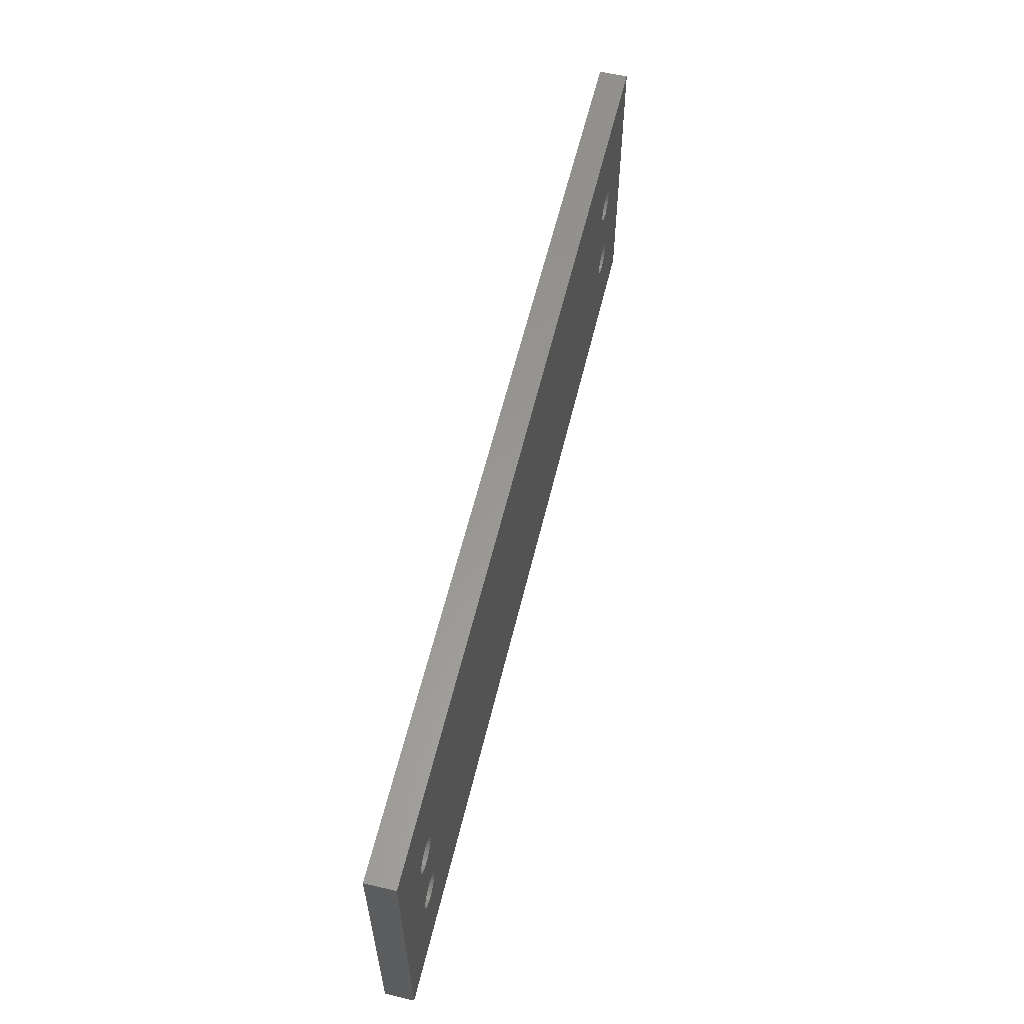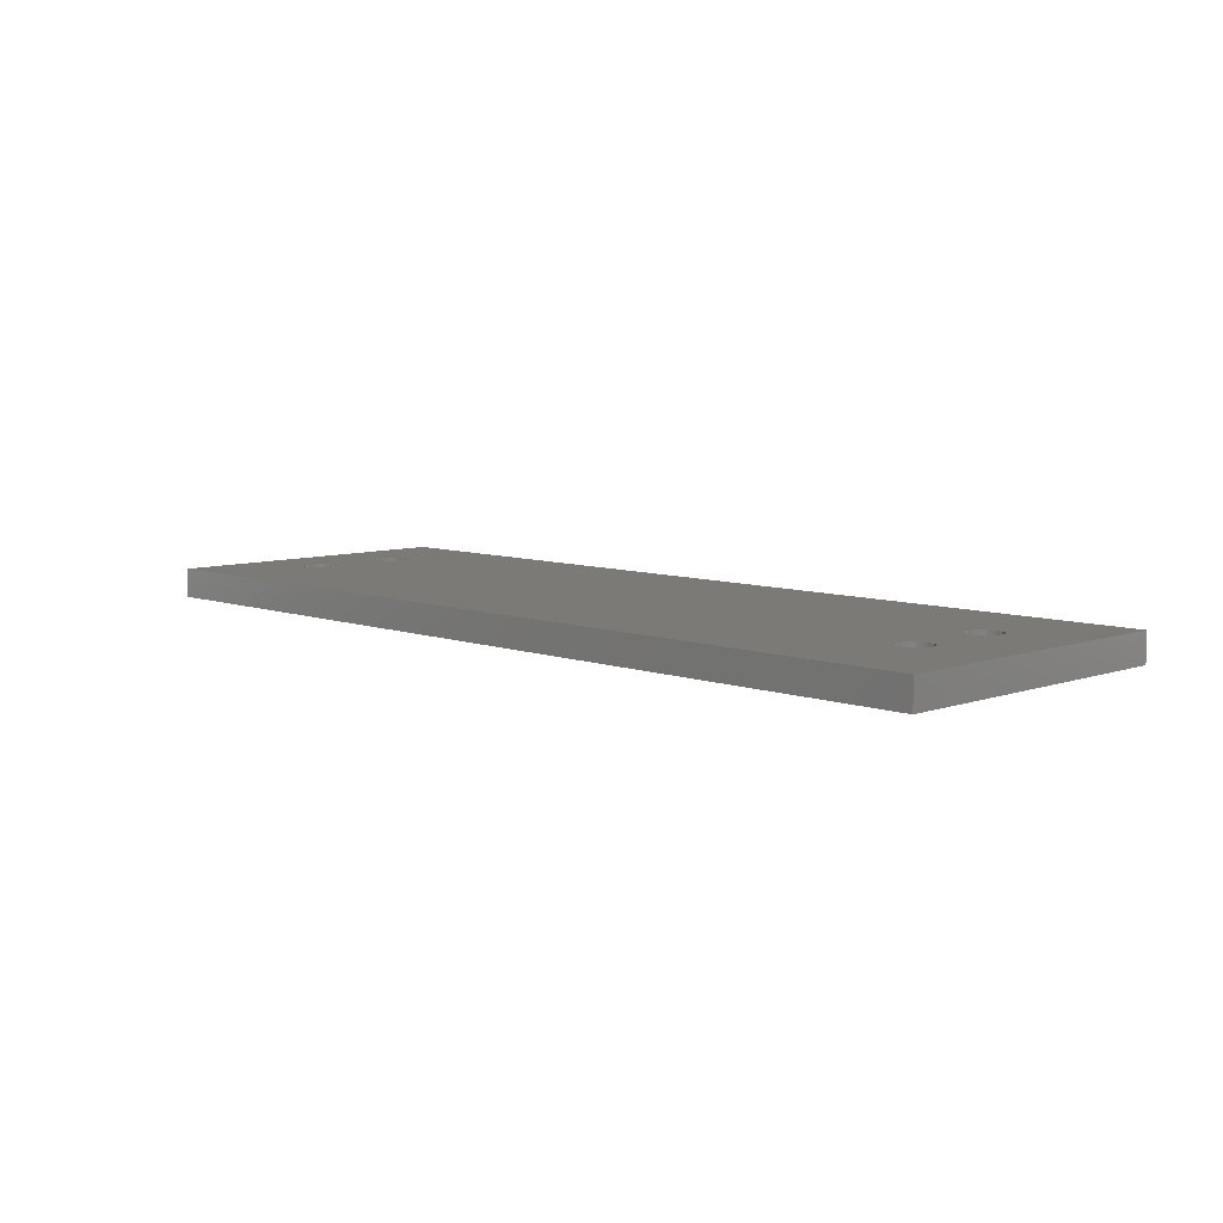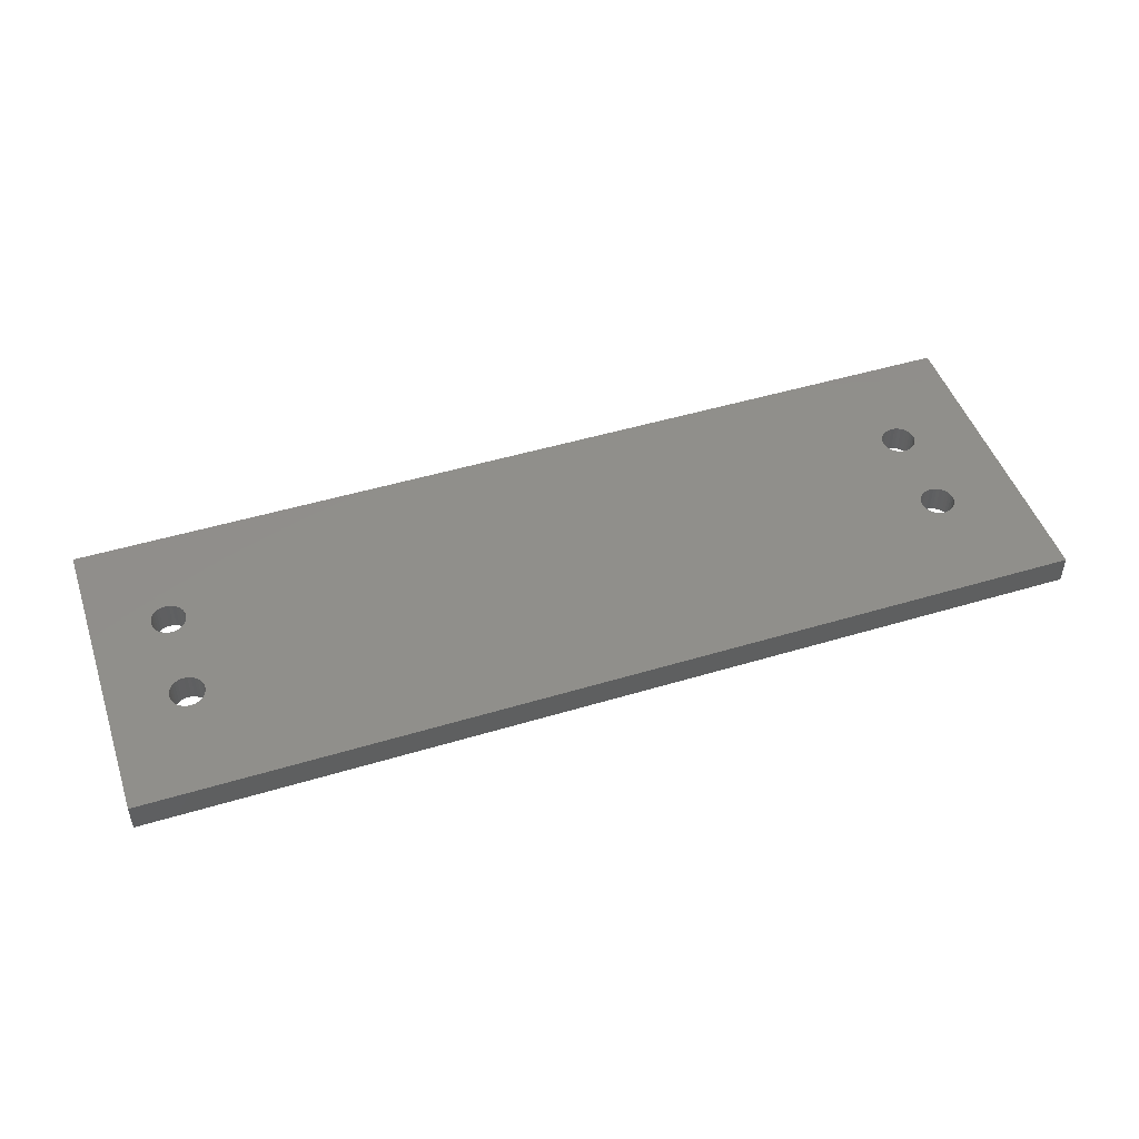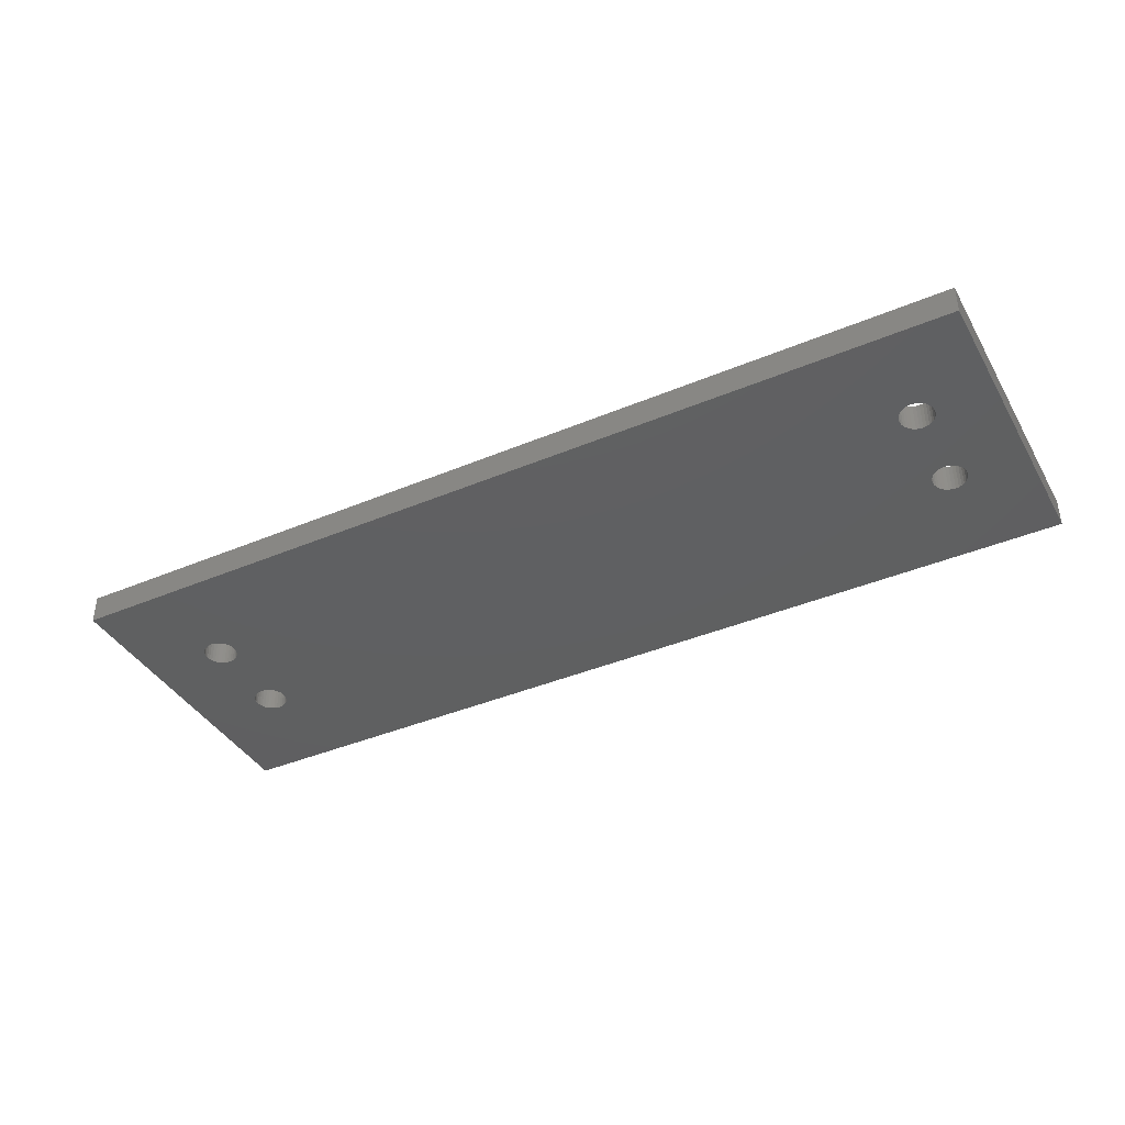
<metadata>
{"format":"stl","ext":"stl","renderer":"f3d","projection":"perspective","resolution":1024,"background":"white","views":[{"elev":59.2,"azim":103.5,"up":"+Y"},{"elev":7.7,"azim":-134.6,"up":"+Z"},{"elev":48.3,"azim":161.4,"up":"+Z"},{"elev":-40.0,"azim":27.5,"up":"+Z"}]}
</metadata>
<code>
# stl→obj: 264 verts, 540 faces
v -0.3067 -0.02541 0
v -0.3119 0.02341 0
v -0.3093 0.02263 0
v -0.3067 0.02237 0
v -0.2953 0.0436 0
v -0.297 0.04567 0
v 0.3048 0.04567 0
v 0.3031 0.0436 0
v -0.294 0.04124 0
v 0.3019 0.04124 0
v 0.3031 0.02844 0
v -0.2953 0.02844 0
v 0.3019 0.0308 0
v -0.297 0.02637 0
v 0.3048 0.02637 0
v -0.2991 0.02467 0
v 0.3069 0.02467 0
v -0.3014 0.02341 0
v 0.3092 0.02341 0
v -0.2953 -0.03148 0
v -0.297 -0.02941 0
v 0.3048 -0.02941 0
v 0.3031 -0.03148 0
v -0.294 -0.03384 0
v 0.3019 -0.03384 0
v 0.3031 -0.04665 0
v -0.2953 -0.04665 0
v 0.3019 -0.04429 0
v -0.297 -0.04872 0
v 0.3048 -0.04872 0
v -0.2991 -0.05041 0
v 0.3069 -0.05041 0
v -0.3014 -0.05167 0
v 0.3092 -0.05167 0
v 0.3171 0.02263 0
v 0.3197 0.02341 0
v 0.3145 -0.02541 0
v 0.3145 0.02237 0
v -0.375 -0.125 0
v -0.3203 -0.03906 0
v -0.3201 -0.04173 0
v -0.3193 -0.04429 0
v -0.318 -0.04665 0
v -0.3163 -0.04872 0
v -0.3142 -0.05041 0
v -0.3119 -0.05167 0
v -0.3093 -0.05245 0
v -0.3067 -0.05271 0
v -0.304 -0.05245 0
v 0.375 -0.125 0
v 0.3118 -0.05245 0
v 0.3145 -0.05271 0
v 0.3171 -0.05245 0
v 0.3197 -0.05167 0
v 0.3221 -0.05041 0
v 0.3241 -0.04872 0
v 0.3258 -0.04665 0
v 0.3271 -0.04429 0
v 0.3279 -0.04173 0
v 0.3281 -0.03906 0
v 0.3279 -0.0364 0
v 0.3271 -0.03384 0
v 0.375 0.1276 0
v 0.3258 -0.03148 0
v 0.3241 -0.02941 0
v 0.3221 -0.02771 0
v 0.3197 -0.02645 0
v 0.3171 -0.02567 0
v 0.3279 0.03336 0
v 0.3281 0.03602 0
v 0.3279 0.03868 0
v 0.3271 0.04124 0
v 0.3258 0.0436 0
v 0.3241 0.04567 0
v 0.3221 0.04737 0
v 0.3197 0.04863 0
v 0.3171 0.04941 0
v 0.3145 0.04967 0
v 0.3118 0.04941 0
v 0.3092 0.04863 0
v -0.375 0.1276 0
v -0.3093 -0.02567 0
v -0.3201 0.03336 0
v -0.3193 0.0308 0
v -0.318 0.02844 0
v -0.3163 0.02637 0
v -0.3142 0.02467 0
v -0.3067 0.04967 0
v -0.3093 0.04941 0
v -0.3119 0.04863 0
v -0.3142 0.04737 0
v -0.3163 0.04567 0
v -0.318 0.0436 0
v -0.3193 0.04124 0
v -0.3201 0.03868 0
v -0.3203 0.03602 0
v -0.3119 -0.02645 0
v -0.3142 -0.02771 0
v -0.3163 -0.02941 0
v -0.318 -0.03148 0
v -0.3193 -0.03384 0
v -0.3201 -0.0364 0
v 0.3069 0.04737 0
v -0.2991 0.04737 0
v -0.3014 0.04863 0
v -0.304 0.04941 0
v 0.3069 -0.02771 0
v -0.2991 -0.02771 0
v -0.3014 -0.02645 0
v -0.304 -0.02567 0
v 0.3092 -0.02645 0
v 0.3118 -0.02567 0
v -0.304 0.02263 0
v 0.3118 0.02263 0
v 0.3221 0.02467 0
v 0.3241 0.02637 0
v 0.3258 0.02844 0
v 0.3271 0.0308 0
v -0.294 0.0308 0
v -0.2933 0.03336 0
v 0.3011 0.03336 0
v -0.293 0.03602 0
v 0.3008 0.03602 0
v -0.2933 0.03868 0
v 0.3011 0.03868 0
v -0.294 -0.04429 0
v -0.2933 -0.04173 0
v 0.3011 -0.04173 0
v -0.293 -0.03906 0
v 0.3008 -0.03906 0
v -0.2933 -0.0364 0
v 0.3011 -0.0364 0
v -0.3093 0.02263 0.02344
v -0.3119 0.02341 0.02344
v -0.3067 -0.02541 0.02344
v -0.3067 0.02237 0.02344
v 0.3048 0.04567 0.02344
v -0.297 0.04567 0.02344
v -0.2953 0.0436 0.02344
v 0.3031 0.0436 0.02344
v -0.294 0.04124 0.02344
v 0.3019 0.04124 0.02344
v 0.3019 0.0308 0.02344
v -0.2953 0.02844 0.02344
v 0.3031 0.02844 0.02344
v -0.297 0.02637 0.02344
v 0.3048 0.02637 0.02344
v -0.2991 0.02467 0.02344
v 0.3069 0.02467 0.02344
v -0.3014 0.02341 0.02344
v 0.3092 0.02341 0.02344
v 0.3048 -0.02941 0.02344
v -0.297 -0.02941 0.02344
v -0.2953 -0.03148 0.02344
v 0.3031 -0.03148 0.02344
v -0.294 -0.03384 0.02344
v 0.3019 -0.03384 0.02344
v 0.3019 -0.04429 0.02344
v -0.2953 -0.04665 0.02344
v 0.3031 -0.04665 0.02344
v -0.297 -0.04872 0.02344
v 0.3048 -0.04872 0.02344
v -0.2991 -0.05041 0.02344
v 0.3069 -0.05041 0.02344
v -0.3014 -0.05167 0.02344
v 0.3092 -0.05167 0.02344
v 0.3145 -0.02541 0.02344
v 0.3197 0.02341 0.02344
v 0.3171 0.02263 0.02344
v 0.3145 0.02237 0.02344
v -0.375 -0.125 0.02344
v -0.304 -0.05245 0.02344
v -0.3067 -0.05271 0.02344
v -0.3093 -0.05245 0.02344
v -0.3119 -0.05167 0.02344
v -0.3142 -0.05041 0.02344
v -0.3163 -0.04872 0.02344
v -0.318 -0.04665 0.02344
v -0.3193 -0.04429 0.02344
v -0.3201 -0.04173 0.02344
v -0.3203 -0.03906 0.02344
v 0.375 -0.125 0.02344
v 0.375 0.1276 0.02344
v 0.3271 -0.03384 0.02344
v 0.3279 -0.0364 0.02344
v 0.3281 -0.03906 0.02344
v 0.3279 -0.04173 0.02344
v 0.3271 -0.04429 0.02344
v 0.3258 -0.04665 0.02344
v 0.3241 -0.04872 0.02344
v 0.3221 -0.05041 0.02344
v 0.3197 -0.05167 0.02344
v 0.3171 -0.05245 0.02344
v 0.3145 -0.05271 0.02344
v 0.3118 -0.05245 0.02344
v -0.375 0.1276 0.02344
v 0.3092 0.04863 0.02344
v 0.3118 0.04941 0.02344
v 0.3145 0.04967 0.02344
v 0.3171 0.04941 0.02344
v 0.3197 0.04863 0.02344
v 0.3221 0.04737 0.02344
v 0.3241 0.04567 0.02344
v 0.3258 0.0436 0.02344
v 0.3271 0.04124 0.02344
v 0.3279 0.03868 0.02344
v 0.3281 0.03602 0.02344
v 0.3279 0.03336 0.02344
v 0.3171 -0.02567 0.02344
v 0.3197 -0.02645 0.02344
v 0.3221 -0.02771 0.02344
v 0.3241 -0.02941 0.02344
v 0.3258 -0.03148 0.02344
v -0.3093 -0.02567 0.02344
v -0.3142 0.02467 0.02344
v -0.3163 0.02637 0.02344
v -0.318 0.02844 0.02344
v -0.3193 0.0308 0.02344
v -0.3201 0.03336 0.02344
v -0.3201 -0.0364 0.02344
v -0.3193 -0.03384 0.02344
v -0.318 -0.03148 0.02344
v -0.3163 -0.02941 0.02344
v -0.3142 -0.02771 0.02344
v -0.3119 -0.02645 0.02344
v -0.3203 0.03602 0.02344
v -0.3201 0.03868 0.02344
v -0.3193 0.04124 0.02344
v -0.318 0.0436 0.02344
v -0.3163 0.04567 0.02344
v -0.3142 0.04737 0.02344
v -0.3119 0.04863 0.02344
v -0.3093 0.04941 0.02344
v -0.3067 0.04967 0.02344
v 0.3069 0.04737 0.02344
v -0.304 0.04941 0.02344
v -0.3014 0.04863 0.02344
v -0.2991 0.04737 0.02344
v 0.3069 -0.02771 0.02344
v 0.3092 -0.02645 0.02344
v -0.304 -0.02567 0.02344
v -0.3014 -0.02645 0.02344
v -0.2991 -0.02771 0.02344
v 0.3118 -0.02567 0.02344
v 0.3118 0.02263 0.02344
v -0.304 0.02263 0.02344
v 0.3271 0.0308 0.02344
v 0.3258 0.02844 0.02344
v 0.3241 0.02637 0.02344
v 0.3221 0.02467 0.02344
v 0.3011 0.03868 0.02344
v -0.2933 0.03868 0.02344
v 0.3008 0.03602 0.02344
v -0.293 0.03602 0.02344
v 0.3011 0.03336 0.02344
v -0.2933 0.03336 0.02344
v -0.294 0.0308 0.02344
v 0.3011 -0.0364 0.02344
v -0.2933 -0.0364 0.02344
v 0.3008 -0.03906 0.02344
v -0.293 -0.03906 0.02344
v 0.3011 -0.04173 0.02344
v -0.2933 -0.04173 0.02344
v -0.294 -0.04429 0.02344
f 1 2 3
f 3 4 1
f 5 6 7
f 8 5 7
f 9 5 8
f 10 9 8
f 11 12 13
f 14 12 11
f 15 14 11
f 16 14 15
f 17 16 15
f 18 16 17
f 19 18 17
f 20 21 22
f 23 20 22
f 24 20 23
f 25 24 23
f 26 27 28
f 29 27 26
f 30 29 26
f 31 29 30
f 32 31 30
f 33 31 32
f 34 33 32
f 35 36 37
f 38 35 37
f 39 40 41
f 39 41 42
f 39 42 43
f 39 43 44
f 39 44 45
f 39 45 46
f 39 46 47
f 39 47 48
f 39 48 49
f 50 39 49
f 50 49 33
f 50 33 34
f 50 34 51
f 50 51 52
f 50 52 53
f 50 53 54
f 50 54 55
f 50 55 56
f 50 56 57
f 50 57 58
f 50 58 59
f 50 59 60
f 50 60 61
f 50 61 62
f 50 62 63
f 63 62 64
f 63 64 65
f 63 65 66
f 63 66 67
f 63 67 68
f 63 68 69
f 63 69 70
f 63 70 71
f 63 71 72
f 63 72 73
f 63 73 74
f 63 74 75
f 63 75 76
f 63 76 77
f 63 77 78
f 63 78 79
f 63 79 80
f 63 80 81
f 82 83 84
f 82 84 85
f 82 85 86
f 82 86 87
f 82 87 2
f 82 2 1
f 81 80 88
f 81 88 89
f 81 89 90
f 81 90 91
f 81 91 92
f 81 92 93
f 81 93 94
f 81 94 95
f 81 95 96
f 81 96 83
f 81 83 82
f 81 82 97
f 81 97 98
f 81 98 99
f 81 99 100
f 81 100 101
f 81 101 102
f 81 102 40
f 81 40 39
f 103 7 6
f 103 6 104
f 103 104 105
f 103 105 106
f 103 106 88
f 103 88 80
f 107 22 21
f 107 21 108
f 107 108 109
f 107 109 110
f 107 110 1
f 107 1 111
f 112 111 1
f 112 1 4
f 112 4 113
f 112 113 18
f 112 18 19
f 112 19 114
f 112 114 38
f 112 38 37
f 68 37 36
f 68 36 115
f 68 115 116
f 68 116 117
f 68 117 118
f 68 118 69
f 12 119 13
f 13 119 120
f 13 120 121
f 121 120 122
f 121 122 123
f 123 122 124
f 123 124 125
f 125 124 9
f 125 9 10
f 27 126 28
f 28 126 127
f 28 127 128
f 128 127 129
f 128 129 130
f 130 129 131
f 130 131 132
f 132 131 24
f 132 24 25
f 133 134 135
f 135 136 133
f 137 138 139
f 137 139 140
f 140 139 141
f 140 141 142
f 143 144 145
f 145 144 146
f 145 146 147
f 147 146 148
f 147 148 149
f 149 148 150
f 149 150 151
f 152 153 154
f 152 154 155
f 155 154 156
f 155 156 157
f 158 159 160
f 160 159 161
f 160 161 162
f 162 161 163
f 162 163 164
f 164 163 165
f 164 165 166
f 167 168 169
f 167 169 170
f 171 172 173
f 171 173 174
f 171 174 175
f 171 175 176
f 171 176 177
f 171 177 178
f 171 178 179
f 171 179 180
f 171 180 181
f 182 183 184
f 182 184 185
f 182 185 186
f 182 186 187
f 182 187 188
f 182 188 189
f 182 189 190
f 182 190 191
f 182 191 192
f 182 192 193
f 182 193 194
f 182 194 195
f 182 195 166
f 182 166 165
f 182 165 172
f 182 172 171
f 183 196 197
f 183 197 198
f 183 198 199
f 183 199 200
f 183 200 201
f 183 201 202
f 183 202 203
f 183 203 204
f 183 204 205
f 183 205 206
f 183 206 207
f 183 207 208
f 183 208 209
f 183 209 210
f 183 210 211
f 183 211 212
f 183 212 213
f 183 213 184
f 214 135 134
f 214 134 215
f 214 215 216
f 214 216 217
f 214 217 218
f 214 218 219
f 196 171 181
f 196 181 220
f 196 220 221
f 196 221 222
f 196 222 223
f 196 223 224
f 196 224 225
f 196 225 214
f 196 214 219
f 196 219 226
f 196 226 227
f 196 227 228
f 196 228 229
f 196 229 230
f 196 230 231
f 196 231 232
f 196 232 233
f 196 233 234
f 196 234 197
f 235 197 234
f 235 234 236
f 235 236 237
f 235 237 238
f 235 238 138
f 235 138 137
f 239 240 135
f 239 135 241
f 239 241 242
f 239 242 243
f 239 243 153
f 239 153 152
f 244 167 170
f 244 170 245
f 244 245 151
f 244 151 150
f 244 150 246
f 244 246 136
f 244 136 135
f 244 135 240
f 209 208 247
f 209 247 248
f 209 248 249
f 209 249 250
f 209 250 168
f 209 168 167
f 142 141 251
f 251 141 252
f 251 252 253
f 253 252 254
f 253 254 255
f 255 254 256
f 255 256 143
f 143 256 257
f 143 257 144
f 157 156 258
f 258 156 259
f 258 259 260
f 260 259 261
f 260 261 262
f 262 261 263
f 262 263 158
f 158 263 264
f 158 264 159
f 78 198 79
f 79 198 197
f 79 197 80
f 80 197 235
f 80 235 103
f 103 235 137
f 103 137 7
f 7 137 140
f 7 140 8
f 8 140 142
f 8 142 10
f 10 142 251
f 10 251 125
f 125 251 253
f 125 253 123
f 198 78 199
f 199 78 77
f 199 77 200
f 200 77 76
f 200 76 201
f 201 76 75
f 201 75 202
f 202 75 74
f 202 74 203
f 203 74 73
f 203 73 204
f 204 73 72
f 204 72 205
f 205 72 71
f 205 71 206
f 206 71 70
f 206 70 207
f 38 169 35
f 35 169 168
f 35 168 36
f 36 168 250
f 36 250 115
f 115 250 249
f 115 249 116
f 116 249 248
f 116 248 117
f 117 248 247
f 117 247 118
f 118 247 208
f 118 208 69
f 69 208 207
f 69 207 70
f 169 38 170
f 170 38 114
f 170 114 245
f 245 114 19
f 245 19 151
f 151 19 17
f 151 17 149
f 149 17 15
f 149 15 147
f 147 15 11
f 147 11 145
f 145 11 13
f 145 13 143
f 143 13 121
f 143 121 255
f 255 121 123
f 255 123 253
f 37 244 112
f 112 244 240
f 112 240 111
f 111 240 239
f 111 239 107
f 107 239 152
f 107 152 22
f 22 152 155
f 22 155 23
f 23 155 157
f 23 157 25
f 25 157 258
f 25 258 132
f 132 258 260
f 132 260 130
f 244 37 167
f 167 37 68
f 167 68 209
f 209 68 67
f 209 67 210
f 210 67 66
f 210 66 211
f 211 66 65
f 211 65 212
f 212 65 64
f 212 64 213
f 213 64 62
f 213 62 184
f 184 62 61
f 184 61 185
f 185 61 60
f 185 60 186
f 52 193 53
f 53 193 192
f 53 192 54
f 54 192 191
f 54 191 55
f 55 191 190
f 55 190 56
f 56 190 189
f 56 189 57
f 57 189 188
f 57 188 58
f 58 188 187
f 58 187 59
f 59 187 186
f 59 186 60
f 193 52 194
f 194 52 51
f 194 51 195
f 195 51 34
f 195 34 166
f 166 34 32
f 166 32 164
f 164 32 30
f 164 30 162
f 162 30 26
f 162 26 160
f 160 26 28
f 160 28 158
f 158 28 128
f 158 128 262
f 262 128 130
f 262 130 260
f 88 233 89
f 89 233 232
f 89 232 90
f 90 232 231
f 90 231 91
f 91 231 230
f 91 230 92
f 92 230 229
f 92 229 93
f 93 229 228
f 93 228 94
f 94 228 227
f 94 227 95
f 95 227 226
f 95 226 96
f 233 88 234
f 234 88 106
f 234 106 236
f 236 106 105
f 236 105 237
f 237 105 104
f 237 104 238
f 238 104 6
f 238 6 138
f 138 6 5
f 138 5 139
f 139 5 9
f 139 9 141
f 141 9 124
f 141 124 252
f 252 124 122
f 252 122 254
f 4 246 113
f 113 246 150
f 113 150 18
f 18 150 148
f 18 148 16
f 16 148 146
f 16 146 14
f 14 146 144
f 14 144 12
f 12 144 257
f 12 257 119
f 119 257 256
f 119 256 120
f 120 256 254
f 120 254 122
f 246 4 136
f 136 4 3
f 136 3 133
f 133 3 2
f 133 2 134
f 134 2 87
f 134 87 215
f 215 87 86
f 215 86 216
f 216 86 85
f 216 85 217
f 217 85 84
f 217 84 218
f 218 84 83
f 218 83 219
f 219 83 96
f 219 96 226
f 1 214 82
f 82 214 225
f 82 225 97
f 97 225 224
f 97 224 98
f 98 224 223
f 98 223 99
f 99 223 222
f 99 222 100
f 100 222 221
f 100 221 101
f 101 221 220
f 101 220 102
f 102 220 181
f 102 181 40
f 214 1 135
f 135 1 110
f 135 110 241
f 241 110 109
f 241 109 242
f 242 109 108
f 242 108 243
f 243 108 21
f 243 21 153
f 153 21 20
f 153 20 154
f 154 20 24
f 154 24 156
f 156 24 131
f 156 131 259
f 259 131 129
f 259 129 261
f 48 172 49
f 49 172 165
f 49 165 33
f 33 165 163
f 33 163 31
f 31 163 161
f 31 161 29
f 29 161 159
f 29 159 27
f 27 159 264
f 27 264 126
f 126 264 263
f 126 263 127
f 127 263 261
f 127 261 129
f 172 48 173
f 173 48 47
f 173 47 174
f 174 47 46
f 174 46 175
f 175 46 45
f 175 45 176
f 176 45 44
f 176 44 177
f 177 44 43
f 177 43 178
f 178 43 42
f 178 42 179
f 179 42 41
f 179 41 180
f 180 41 40
f 180 40 181
f 196 81 171
f 171 81 39
f 183 63 196
f 196 63 81
f 182 50 183
f 183 50 63
f 171 39 182
f 182 39 50

</code>
